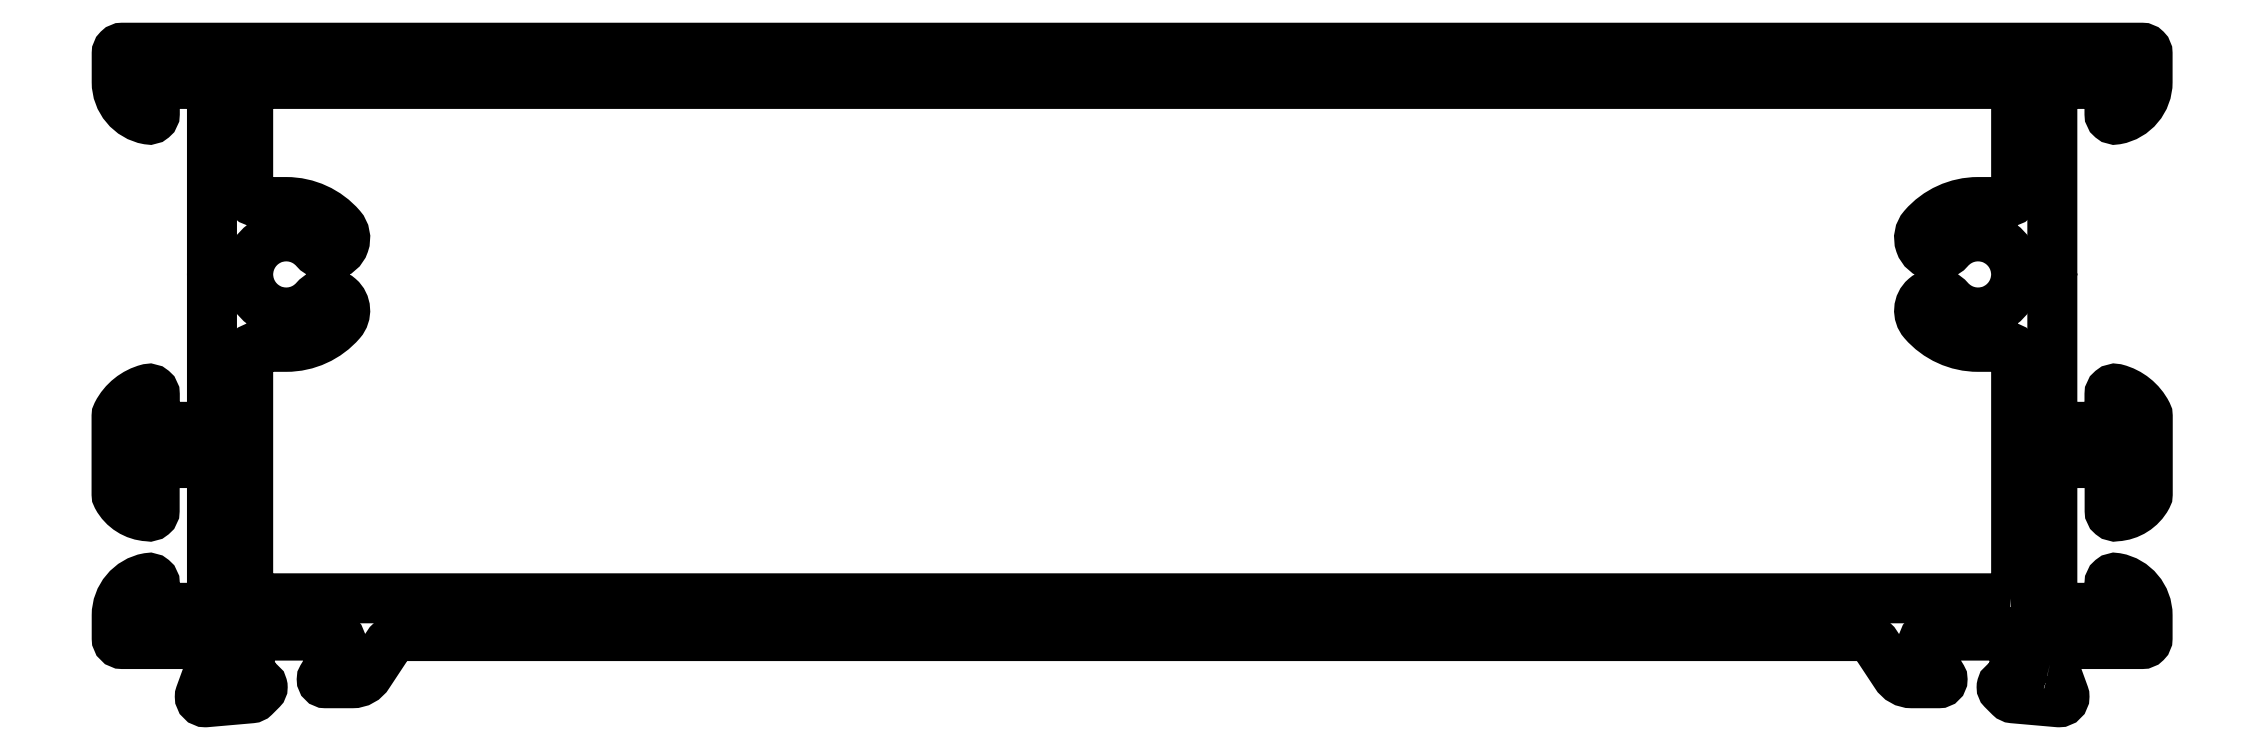
<metadata>
{"format":"dxf","ext":"dxf","renderer":"ezdxf+matplotlib","layout":"modelspace","background":"white","min_lineweight":24,"dpi":150}
</metadata>
<code>
0
SECTION
2
ENTITIES
0
POLYLINE
8
0
66
     1
10
0
20
0
30
0
70
     1
0
VERTEX
8
0
10
789.3
20
601.9
30
0
42
-0.3586
0
VERTEX
8
0
10
789
20
602.2
30
0
0
VERTEX
8
0
10
789
20
602.6
30
0
42
-0.4142
0
VERTEX
8
0
10
789.3
20
602.9
30
0
0
VERTEX
8
0
10
794.1
20
602.9
30
0
42
0.4142
0
VERTEX
8
0
10
794.4
20
603.2
30
0
0
VERTEX
8
0
10
794.4
20
604.4
30
0
42
0.3632
0
VERTEX
8
0
10
792.8
20
606.4
30
0
42
0.4672
0
VERTEX
8
0
10
792.4
20
606.1
30
0
0
VERTEX
8
0
10
792.4
20
605.1
30
0
42
-0.4142
0
VERTEX
8
0
10
792.1
20
604.8
30
0
0
VERTEX
8
0
10
789.7
20
604.8
30
0
42
-0.4142
0
VERTEX
8
0
10
789.4
20
605.1
30
0
0
VERTEX
8
0
10
789.4
20
612.1
30
0
42
-0.4142
0
VERTEX
8
0
10
789.7
20
612.4
30
0
0
VERTEX
8
0
10
792.1
20
612.4
30
0
42
-0.4142
0
VERTEX
8
0
10
792.4
20
612.1
30
0
0
VERTEX
8
0
10
792.4
20
609.9
30
0
42
0.4673
0
VERTEX
8
0
10
792.8
20
609.6
30
0
42
0.2604
0
VERTEX
8
0
10
794.4
20
610.6
30
0
42
0.1248
0
VERTEX
8
0
10
794.4
20
610.8
30
0
0
VERTEX
8
0
10
794.4
20
614.9
30
0
42
0.1193
0
VERTEX
8
0
10
794.4
20
615
30
0
42
0.2138
0
VERTEX
8
0
10
792.8
20
616.3
30
0
42
0.4717
0
VERTEX
8
0
10
792.4
20
616
30
0
0
VERTEX
8
0
10
792.4
20
614.6
30
0
42
-0.4142
0
VERTEX
8
0
10
792.1
20
614.3
30
0
0
VERTEX
8
0
10
789.7
20
614.3
30
0
42
-0.4142
0
VERTEX
8
0
10
789.4
20
614.6
30
0
0
VERTEX
8
0
10
789.4
20
621.8
30
0
0
VERTEX
8
0
10
788.9
20
622.3
30
0
0
VERTEX
8
0
10
789.4
20
622.8
30
0
0
VERTEX
8
0
10
789.4
20
632
30
0
42
-0.4142
0
VERTEX
8
0
10
789.7
20
632.3
30
0
0
VERTEX
8
0
10
792.1
20
632.3
30
0
42
-0.4142
0
VERTEX
8
0
10
792.4
20
632
30
0
0
VERTEX
8
0
10
792.4
20
630.7
30
0
42
0.4672
0
VERTEX
8
0
10
792.8
20
630.4
30
0
42
0.3632
0
VERTEX
8
0
10
794.4
20
632.4
30
0
0
VERTEX
8
0
10
794.4
20
633.9
30
0
42
0.4142
0
VERTEX
8
0
10
794.1
20
634.2
30
0
0
VERTEX
8
0
10
688.1
20
634.2
30
0
42
0.4142
0
VERTEX
8
0
10
687.8
20
633.9
30
0
0
VERTEX
8
0
10
687.8
20
632.4
30
0
42
0.3632
0
VERTEX
8
0
10
689.5
20
630.4
30
0
42
0.4672
0
VERTEX
8
0
10
689.8
20
630.7
30
0
0
VERTEX
8
0
10
689.8
20
632
30
0
42
-0.4142
0
VERTEX
8
0
10
690.1
20
632.3
30
0
0
VERTEX
8
0
10
692.5
20
632.3
30
0
42
-0.4142
0
VERTEX
8
0
10
692.8
20
632
30
0
0
VERTEX
8
0
10
692.8
20
622.8
30
0
0
VERTEX
8
0
10
693.3
20
622.3
30
0
0
VERTEX
8
0
10
692.8
20
621.8
30
0
0
VERTEX
8
0
10
692.8
20
614.6
30
0
42
-0.4142
0
VERTEX
8
0
10
692.5
20
614.3
30
0
0
VERTEX
8
0
10
690.1
20
614.3
30
0
42
-0.4142
0
VERTEX
8
0
10
689.8
20
614.6
30
0
0
VERTEX
8
0
10
689.8
20
616
30
0
42
0.4717
0
VERTEX
8
0
10
689.5
20
616.3
30
0
42
0.2138
0
VERTEX
8
0
10
687.8
20
615
30
0
42
0.1193
0
VERTEX
8
0
10
687.8
20
614.9
30
0
0
VERTEX
8
0
10
687.8
20
610.8
30
0
42
0.1248
0
VERTEX
8
0
10
687.8
20
610.6
30
0
42
0.2603
0
VERTEX
8
0
10
689.4
20
609.6
30
0
42
0.4673
0
VERTEX
8
0
10
689.8
20
609.9
30
0
0
VERTEX
8
0
10
689.8
20
612.1
30
0
42
-0.4142
0
VERTEX
8
0
10
690.1
20
612.4
30
0
0
VERTEX
8
0
10
692.5
20
612.4
30
0
42
-0.4142
0
VERTEX
8
0
10
692.8
20
612.1
30
0
0
VERTEX
8
0
10
692.8
20
605.1
30
0
42
-0.4142
0
VERTEX
8
0
10
692.5
20
604.8
30
0
0
VERTEX
8
0
10
690.1
20
604.8
30
0
42
-0.4142
0
VERTEX
8
0
10
689.8
20
605.1
30
0
0
VERTEX
8
0
10
689.8
20
606.1
30
0
42
0.4672
0
VERTEX
8
0
10
689.5
20
606.4
30
0
42
0.3632
0
VERTEX
8
0
10
687.8
20
604.4
30
0
0
VERTEX
8
0
10
687.8
20
603.2
30
0
42
0.4142
0
VERTEX
8
0
10
688.1
20
602.9
30
0
0
VERTEX
8
0
10
692.9
20
602.9
30
0
42
-0.4142
0
VERTEX
8
0
10
693.2
20
602.6
30
0
0
VERTEX
8
0
10
693.2
20
602.2
30
0
42
-0.3595
0
VERTEX
8
0
10
692.9
20
601.9
30
0
42
0.2637
0
VERTEX
8
0
10
692.7
20
601.7
30
0
0
VERTEX
8
0
10
692.2
20
600.3
30
0
42
0.09164
0
VERTEX
8
0
10
692.2
20
600.2
30
0
42
0.4142
0
VERTEX
8
0
10
692.5
20
599.9
30
0
42
0.02182
0
VERTEX
8
0
10
692.5
20
599.9
30
0
0
VERTEX
8
0
10
694.9
20
600.1
30
0
42
0.1763
0
VERTEX
8
0
10
695
20
600.1
30
0
0
VERTEX
8
0
10
695.4
20
600.5
30
0
42
0.1989
0
VERTEX
8
0
10
695.5
20
600.7
30
0
42
0.06554
0
VERTEX
8
0
10
695.5
20
600.7
30
0
42
0.2679
0
VERTEX
8
0
10
695.3
20
600.8
30
0
0
VERTEX
8
0
10
695.2
20
600.9
30
0
42
-0.2679
0
VERTEX
8
0
10
695
20
601
30
0
0
VERTEX
8
0
10
694.5
20
603
30
0
42
-0.06554
0
VERTEX
8
0
10
694.5
20
603.1
30
0
0
VERTEX
8
0
10
694.5
20
603.3
30
0
42
-0.4142
0
VERTEX
8
0
10
694.8
20
603.6
30
0
42
-0.2134
0
VERTEX
8
0
10
695
20
603.5
30
0
42
0.2134
0
VERTEX
8
0
10
695.2
20
603.4
30
0
0
VERTEX
8
0
10
699.3
20
603.4
30
0
42
-0.4142
0
VERTEX
8
0
10
699.6
20
603.1
30
0
0
VERTEX
8
0
10
699.6
20
602.8
30
0
42
-0.1379
0
VERTEX
8
0
10
699.5
20
602.7
30
0
0
VERTEX
8
0
10
698.6
20
601.2
30
0
42
0.1379
0
VERTEX
8
0
10
698.6
20
601.1
30
0
42
0.4142
0
VERTEX
8
0
10
698.8
20
600.9
30
0
0
VERTEX
8
0
10
700.2
20
600.9
30
0
42
0.2614
0
VERTEX
8
0
10
701
20
601.3
30
0
0
VERTEX
8
0
10
702
20
602.8
30
0
42
-0.2614
0
VERTEX
8
0
10
702.9
20
603.3
30
0
0
VERTEX
8
0
10
779.3
20
603.3
30
0
42
-0.2614
0
VERTEX
8
0
10
780.2
20
602.8
30
0
0
VERTEX
8
0
10
781.2
20
601.3
30
0
42
0.2614
0
VERTEX
8
0
10
782
20
600.9
30
0
0
VERTEX
8
0
10
783.4
20
600.9
30
0
42
0.4142
0
VERTEX
8
0
10
783.6
20
601.1
30
0
42
0.1379
0
VERTEX
8
0
10
783.6
20
601.2
30
0
0
VERTEX
8
0
10
782.7
20
602.7
30
0
42
-0.1379
0
VERTEX
8
0
10
782.6
20
602.8
30
0
0
VERTEX
8
0
10
782.6
20
603.1
30
0
42
-0.4152
0
VERTEX
8
0
10
782.9
20
603.4
30
0
0
VERTEX
8
0
10
787
20
603.4
30
0
42
0.2134
0
VERTEX
8
0
10
787.2
20
603.5
30
0
42
-0.2134
0
VERTEX
8
0
10
787.4
20
603.6
30
0
42
-0.4142
0
VERTEX
8
0
10
787.7
20
603.3
30
0
0
VERTEX
8
0
10
787.7
20
603.1
30
0
42
-0.06554
0
VERTEX
8
0
10
787.7
20
603
30
0
0
VERTEX
8
0
10
787.2
20
601
30
0
42
-0.2679
0
VERTEX
8
0
10
787.1
20
600.9
30
0
0
VERTEX
8
0
10
786.9
20
600.8
30
0
42
0.2679
0
VERTEX
8
0
10
786.8
20
600.7
30
0
42
0.06554
0
VERTEX
8
0
10
786.7
20
600.7
30
0
42
0.1989
0
VERTEX
8
0
10
786.8
20
600.5
30
0
0
VERTEX
8
0
10
787.2
20
600.1
30
0
42
0.1763
0
VERTEX
8
0
10
787.4
20
600.1
30
0
0
VERTEX
8
0
10
789.7
20
599.9
30
0
42
0.02182
0
VERTEX
8
0
10
789.7
20
599.9
30
0
42
0.4142
0
VERTEX
8
0
10
790
20
600.2
30
0
42
0.09164
0
VERTEX
8
0
10
790
20
600.3
30
0
0
VERTEX
8
0
10
789.5
20
601.7
30
0
42
0.2629
0
SEQEND
8
0
0
POLYLINE
8
0
66
     1
10
0
20
0
30
0
70
     1
0
VERTEX
8
0
10
787.2
20
605.3
30
0
0
VERTEX
8
0
10
695
20
605.3
30
0
42
-0.4142
0
VERTEX
8
0
10
694.7
20
605.6
30
0
0
VERTEX
8
0
10
694.7
20
618
30
0
42
-0.4142
0
VERTEX
8
0
10
695.2
20
618.5
30
0
0
VERTEX
8
0
10
696.7
20
618.5
30
0
42
0.2174
0
VERTEX
8
0
10
699.6
20
619.8
30
0
42
1
0
VERTEX
8
0
10
698.2
20
621
30
0
42
-2.679
0
VERTEX
8
0
10
698.2
20
623.6
30
0
42
1
0
VERTEX
8
0
10
699.6
20
624.8
30
0
42
0.2174
0
VERTEX
8
0
10
696.7
20
626.1
30
0
0
VERTEX
8
0
10
695.2
20
626.1
30
0
42
-0.4142
0
VERTEX
8
0
10
694.7
20
626.6
30
0
0
VERTEX
8
0
10
694.7
20
632
30
0
42
-0.4142
0
VERTEX
8
0
10
695
20
632.3
30
0
0
VERTEX
8
0
10
787.2
20
632.3
30
0
42
-0.4142
0
VERTEX
8
0
10
787.5
20
632
30
0
0
VERTEX
8
0
10
787.5
20
626.6
30
0
42
-0.4142
0
VERTEX
8
0
10
787
20
626.1
30
0
0
VERTEX
8
0
10
785.5
20
626.1
30
0
42
0.2174
0
VERTEX
8
0
10
782.6
20
624.8
30
0
42
1
0
VERTEX
8
0
10
784
20
623.6
30
0
42
-2.679
0
VERTEX
8
0
10
784
20
621
30
0
42
1
0
VERTEX
8
0
10
782.6
20
619.8
30
0
42
0.2174
0
VERTEX
8
0
10
785.5
20
618.5
30
0
0
VERTEX
8
0
10
787
20
618.5
30
0
42
-0.4142
0
VERTEX
8
0
10
787.5
20
618
30
0
0
VERTEX
8
0
10
787.5
20
605.6
30
0
42
-0.4142
0
SEQEND
8
0
0
ENDSEC
0
EOF

</code>
